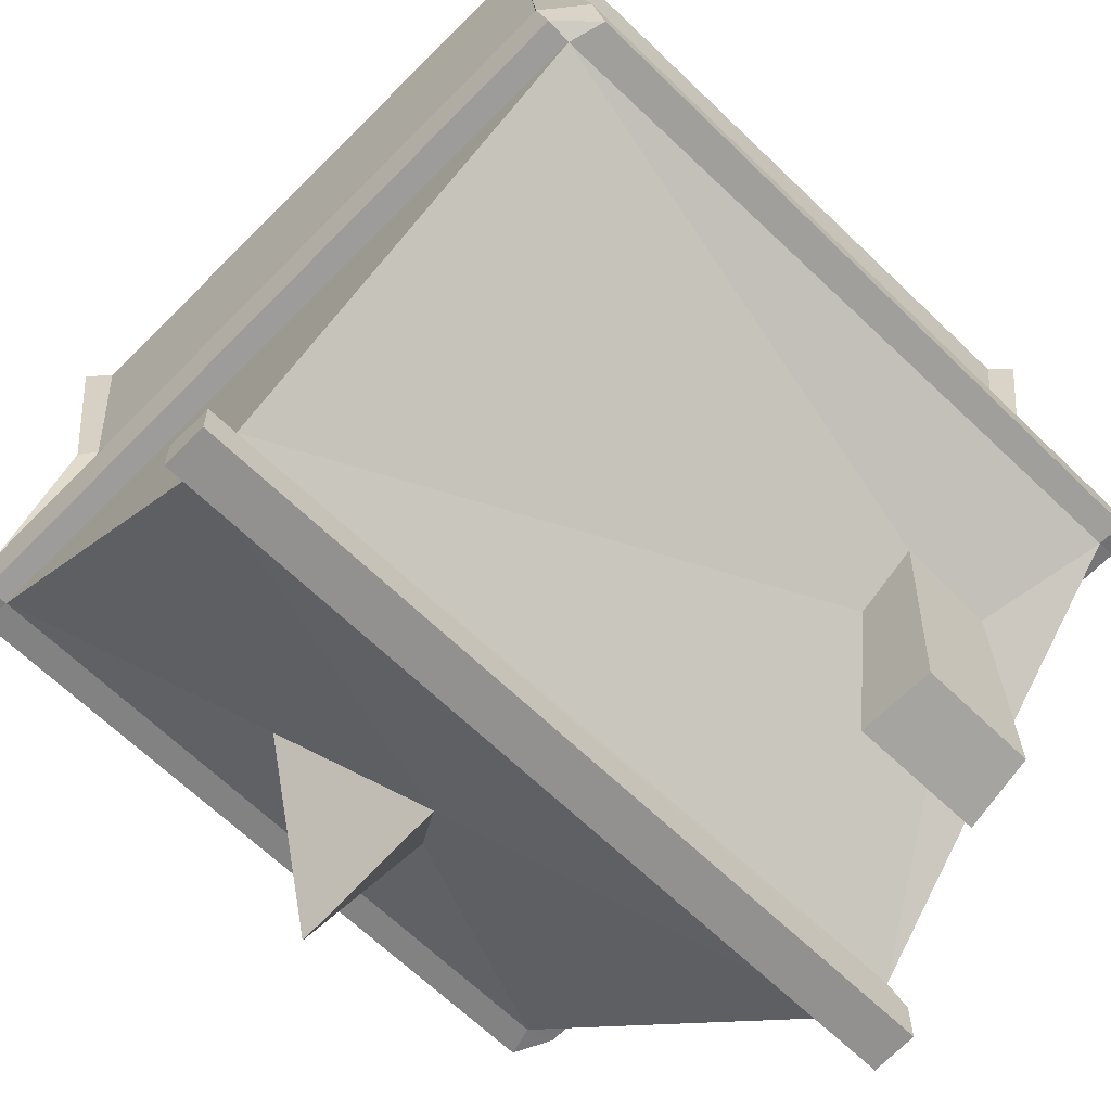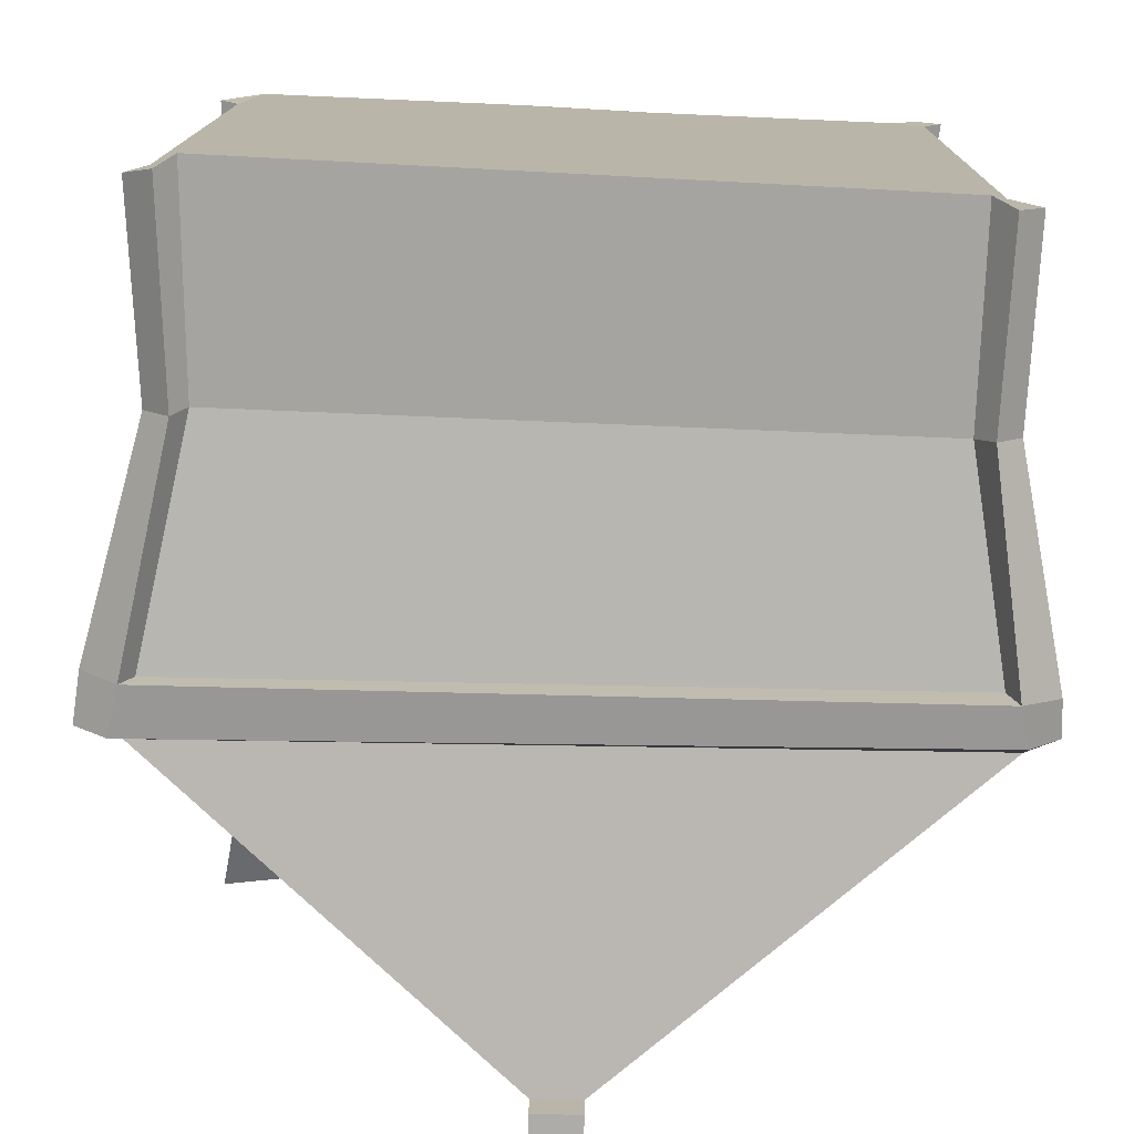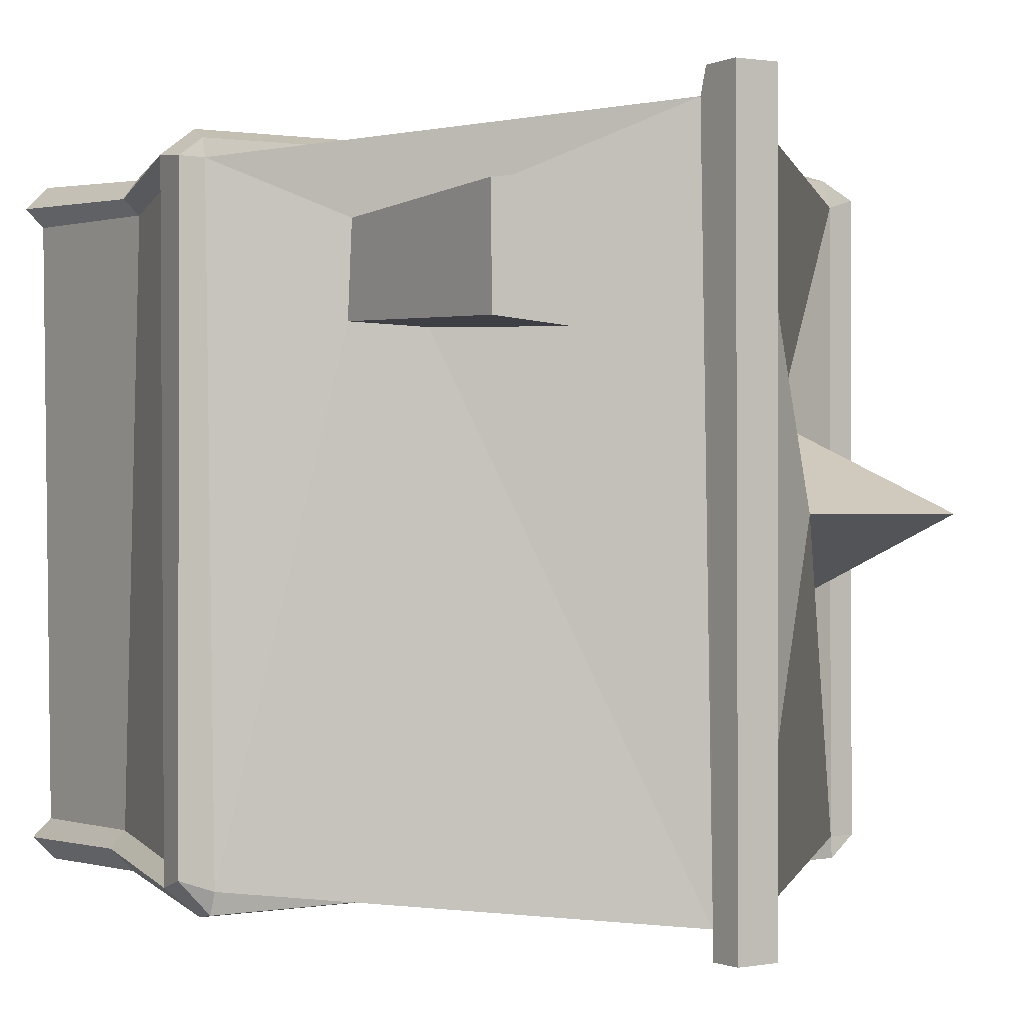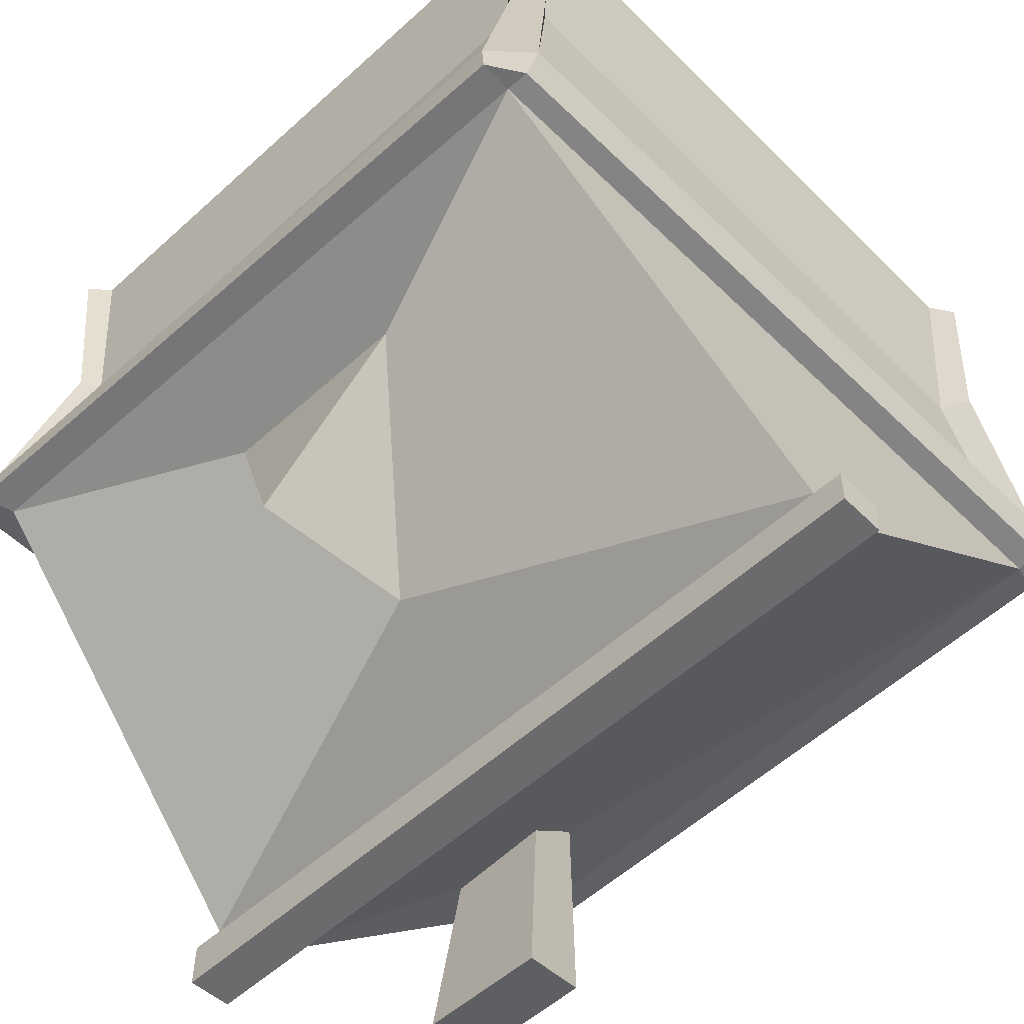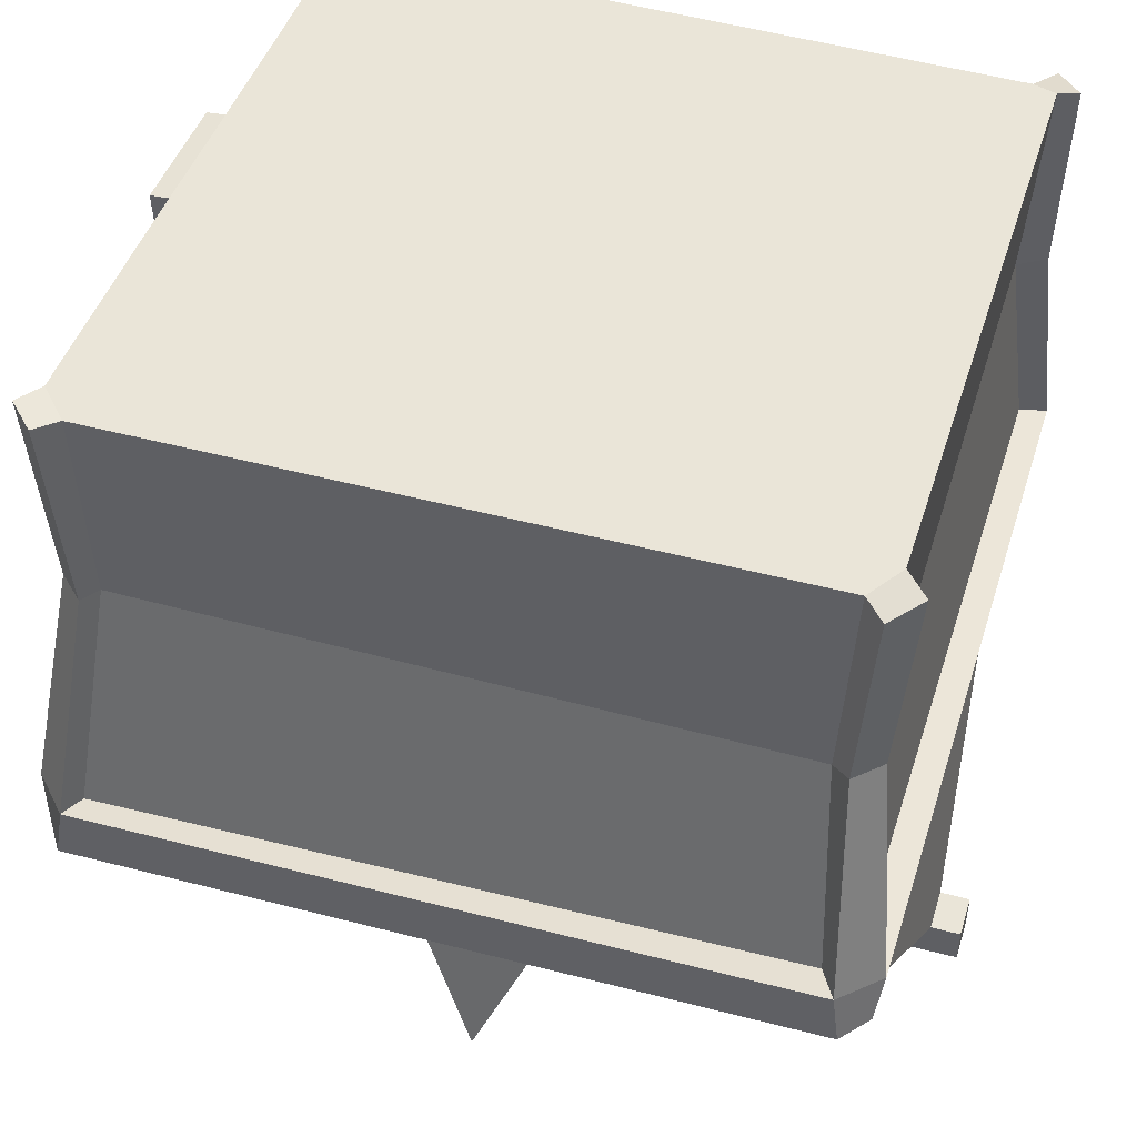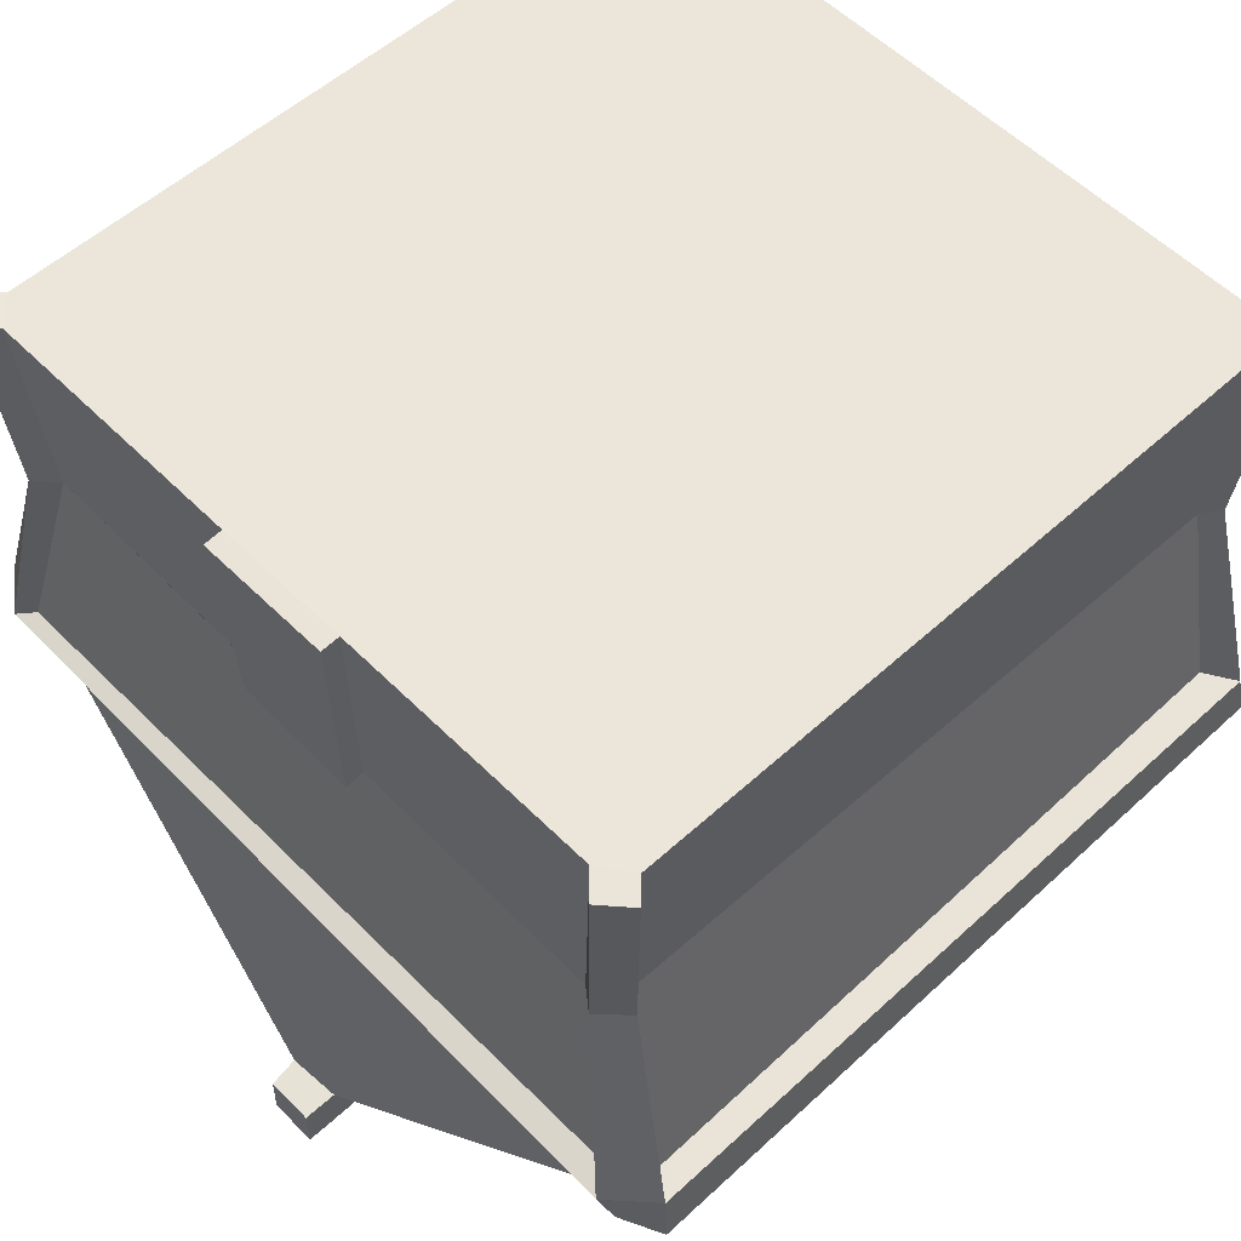
<metadata>
{"format":"obj","ext":"obj","renderer":"f3d","projection":"perspective","resolution":1024,"background":"white","views":[{"elev":-64.5,"azim":45.5,"up":"+Z"},{"elev":-77.4,"azim":-1.7,"up":"+Y"},{"elev":0.1,"azim":146.5,"up":"+Y"},{"elev":-55.0,"azim":-46.0,"up":"+Z"},{"elev":44.7,"azim":-73.2,"up":"+Z"},{"elev":57.0,"azim":-133.7,"up":"+Z"}]}
</metadata>
<code>
o Cube.001_Cube.001
v -0.1078 1.88 -2.06
v -1.852 1.664 -0.5856
v 1.862 1.664 -0.5856
v 0.1272 1.905 -2.03
v 1.041 1.42 -1.228
v 1.324 1.384 -0.9923
v 0.1173 -1.811 -2.108
v 1.832 -1.687 -0.6219
v -1.82 -1.683 -0.632
v -0.1078 -1.811 -2.108
v -0.7382 0.03396 -1.752
v -0.1078 2.042 -2.058
v -0.1078 2.045 -2.286
v -0.1078 -1.956 -2.289
v -0.1078 -1.958 -2.11
v 0.1173 -1.956 -2.289
v 0.1173 -1.958 -2.11
v 0.1173 2.042 -2.058
v 0.1173 2.045 -2.27
v 1.741 -1.707 -0.3706
v 1.567 -1.613 0.6337
v -1.517 -1.638 0.6737
v -1.724 -1.69 -0.4111
v 1.568 -1.692 1.597
v -1.559 -1.692 1.666
v 1.638 -1.751 0.6456
v 1.788 -1.837 -0.3889
v -1.708 1.587 0.6877
v -1.613 1.532 0.6743
v -1.679 1.546 1.643
v -1.774 1.64 1.651
v -1.587 -1.708 0.6462
v -1.64 -1.796 1.613
v -1.653 1.761 1.668
v -1.559 1.666 1.688
v -1.492 1.634 0.6756
v -1.587 1.707 0.6893
v -1.774 -1.666 1.582
v -1.679 -1.571 1.607
v -1.643 -1.505 0.6351
v -1.708 -1.588 0.6477
v 1.784 -1.665 1.553
v 1.689 -1.571 1.541
v 1.663 -1.786 1.552
v 1.815 1.821 -0.3877
v 1.741 1.751 -0.3667
v 1.502 1.613 0.6753
v 1.597 1.707 0.6893
v -1.806 -1.569 -0.4095
v -1.844 1.64 -0.3918
v 1.758 -1.631 0.6472
v 1.975 -1.685 -0.3938
v 1.688 -1.544 0.6346
v 1.862 -1.637 -0.3897
v -1.954 -1.651 -0.3984
v -1.775 -1.828 -0.4092
v -1.779 1.865 -0.3766
v -1.973 1.69 -0.3675
v -1.732 1.751 -0.3457
v 1.671 1.609 0.688
v 1.663 1.761 1.641
v 1.785 1.641 1.64
v 1.975 1.694 -0.3565
v 1.568 1.666 1.636
v 1.691 1.546 1.633
v -0.2938 1.627 0.6755
v 0.2899 1.62 0.6754
v -0.3159 1.666 1.67
v 1.586 1.532 0.6807
v 1.862 1.647 -0.3589
v 1.993 1.664 -0.5856
v 1.862 1.758 -0.5622
v -1.82 -1.797 -0.6399
v 1.831 -1.802 -0.577
v -1.824 1.808 -0.5612
v -2.007 1.713 -0.5742
v -1.975 -1.685 -0.6213
v -0.3154 1.753 1.665
v 0.312 1.666 1.653
v 0.3124 1.753 1.648
v 0.2903 1.707 0.6704
v -0.2933 1.714 0.6705
v 1.3 0.8756 -2.122
v 1.324 0.9153 -0.9553
v 1.039 0.8856 -1.196
v 0.9472 0.836 -2.204
v 0.9491 1.499 -2.19
v 1.3 1.456 -2.115
v -1.364 -0.4546 -0.7555
v -1.559 0.03515 -1.86
v -1.364 0.5022 -0.7432
v 1.993 -1.63 -0.5754
f 1 2 3
f 3 4 1
f 5 4 3
f 3 6 5
f 7 8 9
f 9 10 7
f 1 10 11
f 10 1 12
f 10 12 13
f 10 13 14
f 14 15 10
f 16 17 15
f 15 14 16
f 17 7 10
f 10 15 17
f 13 12 18
f 18 19 13
f 14 13 19
f 19 16 14
f 12 1 4
f 4 18 12
f 18 4 7
f 18 7 17
f 18 17 16
f 16 19 18
f 20 21 22
f 22 23 20
f 21 24 25
f 25 22 21
f 26 21 20
f 20 27 26
f 28 29 30
f 30 31 28
f 32 22 25
f 25 33 32
f 34 35 36
f 36 37 34
f 38 39 40
f 40 41 38
f 42 43 24
f 24 44 42
f 45 46 47
f 47 48 45
f 49 40 29
f 29 50 49
f 42 44 26
f 26 51 42
f 51 26 27
f 27 52 51
f 51 53 43
f 43 42 51
f 44 24 21
f 21 26 44
f 52 54 53
f 53 51 52
f 41 32 33
f 33 38 41
f 55 56 32
f 32 41 55
f 56 23 22
f 22 32 56
f 33 25 39
f 39 38 33
f 41 40 49
f 49 55 41
f 37 28 31
f 31 34 37
f 28 37 57
f 57 58 28
f 37 36 59
f 59 57 37
f 31 30 35
f 35 34 31
f 58 50 29
f 29 28 58
f 60 48 61
f 61 62 60
f 63 45 48
f 48 60 63
f 48 47 64
f 64 61 48
f 61 64 65
f 65 62 61
f 40 39 30
f 30 29 40
f 47 46 59
f 47 59 36
f 47 36 66
f 66 67 47
f 35 68 66
f 66 36 35
f 63 60 69
f 69 70 63
f 69 60 62
f 62 65 69
f 69 53 54
f 54 70 69
f 43 53 69
f 69 65 43
f 45 63 71
f 71 72 45
f 27 56 73
f 73 74 27
f 72 3 2
f 2 75 72
f 76 58 57
f 57 75 76
f 73 56 55
f 55 77 73
f 73 9 8
f 8 74 73
f 9 77 73
f 76 2 9
f 9 77 76
f 78 68 79
f 79 80 78
f 78 80 81
f 81 82 78
f 67 79 64
f 64 47 67
f 82 66 68
f 68 78 82
f 80 79 67
f 67 81 80
f 81 67 66
f 66 82 81
f 83 84 85
f 85 86 83
f 84 8 7
f 7 85 84
f 6 3 8
f 8 84 6
f 85 7 4
f 4 5 85
f 71 3 72
f 86 85 5
f 5 87 86
f 87 5 6
f 6 88 87
f 88 6 84
f 84 83 88
f 88 83 86
f 86 87 88
f 57 59 46
f 46 45 57
f 45 72 75
f 75 57 45
f 75 2 76
f 11 89 90
f 11 10 9
f 9 89 11
f 91 2 1
f 1 11 91
f 89 9 2
f 2 91 89
f 89 91 90
f 91 11 90
f 71 63 52
f 52 92 71
f 92 8 3
f 3 71 92
f 63 70 54
f 54 52 63
f 74 8 92
f 27 20 23
f 23 56 27
f 92 52 27
f 27 74 92
f 76 77 55
f 55 58 76
f 55 49 50
f 50 58 55
f 30 39 25
f 30 25 24
f 30 24 43
f 30 43 65
f 30 65 64
f 30 64 79
f 30 79 68
f 68 35 30

</code>
